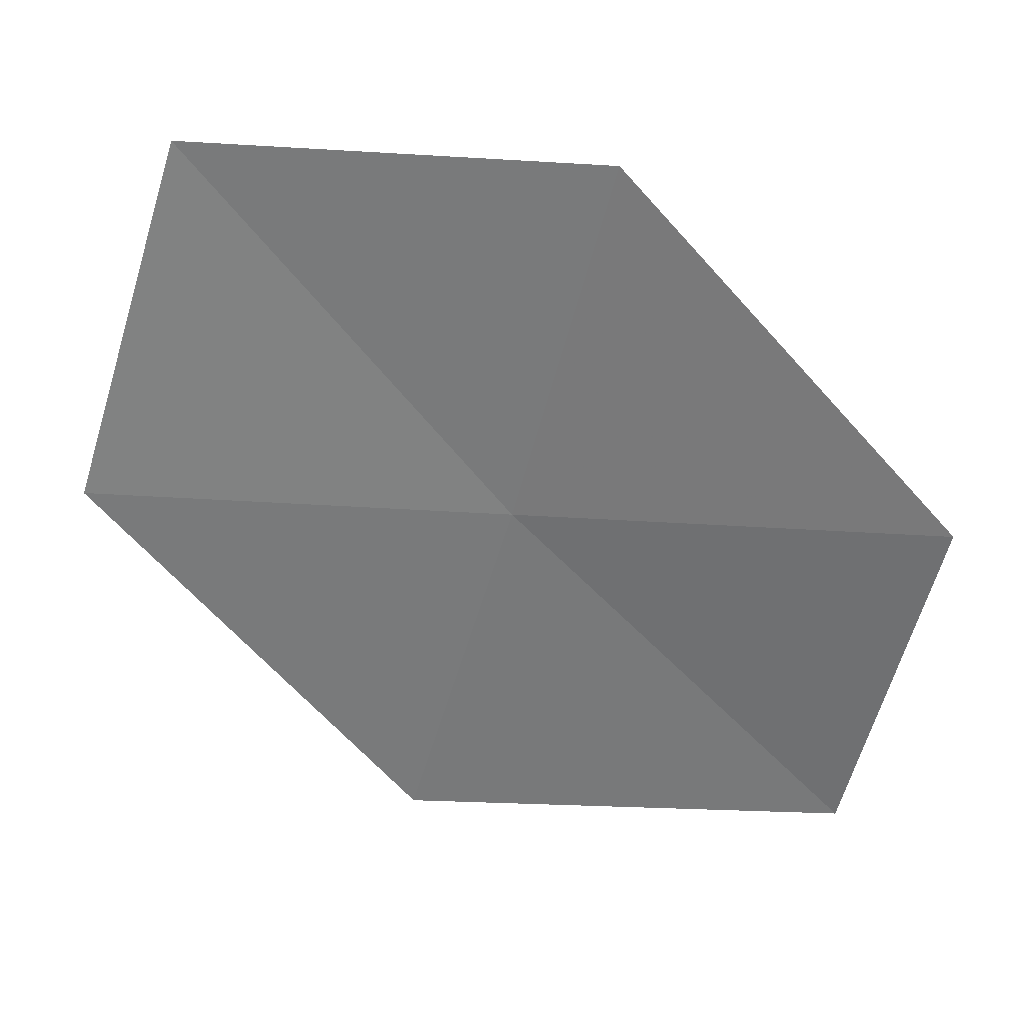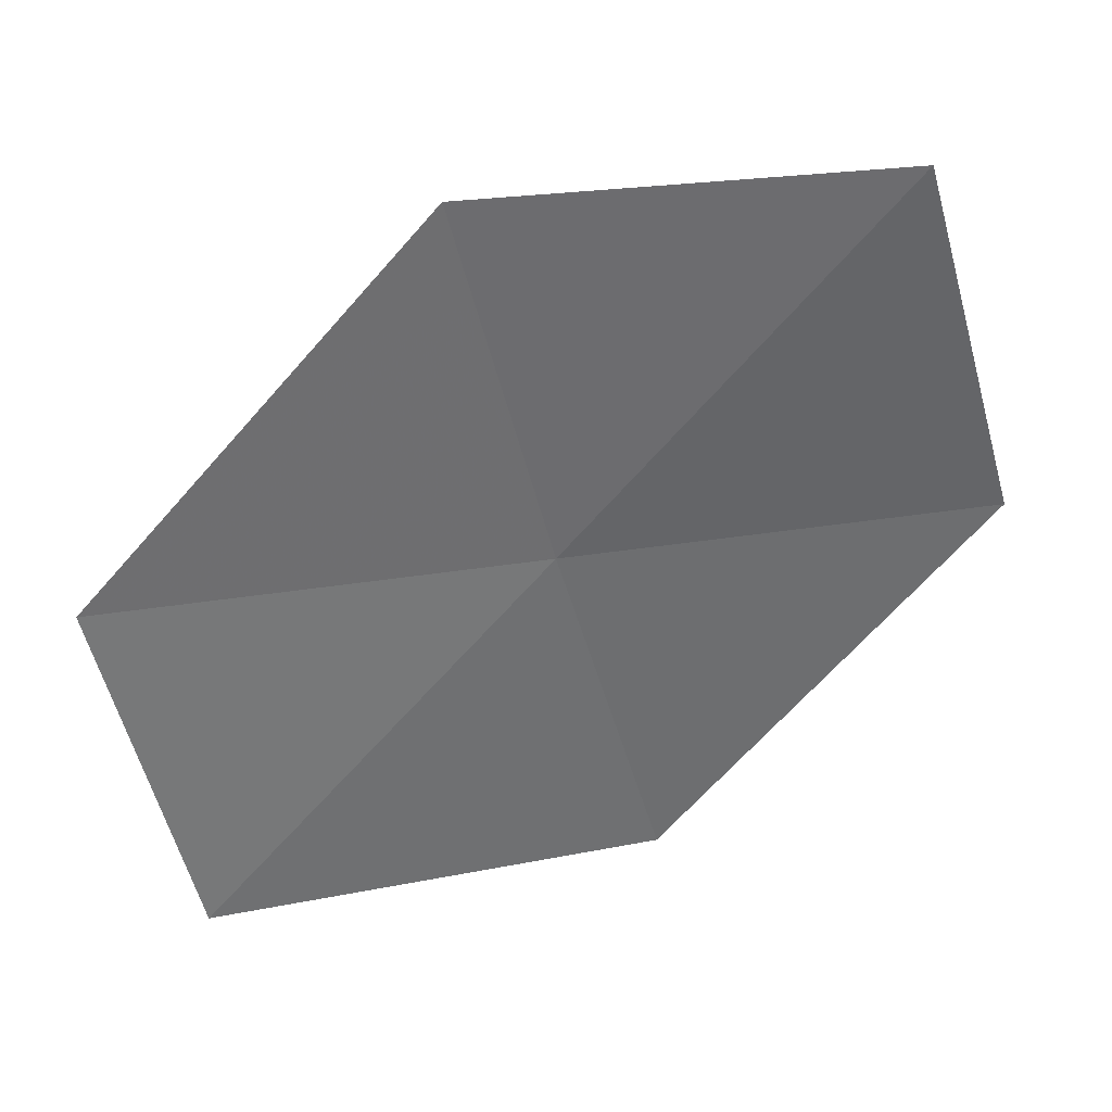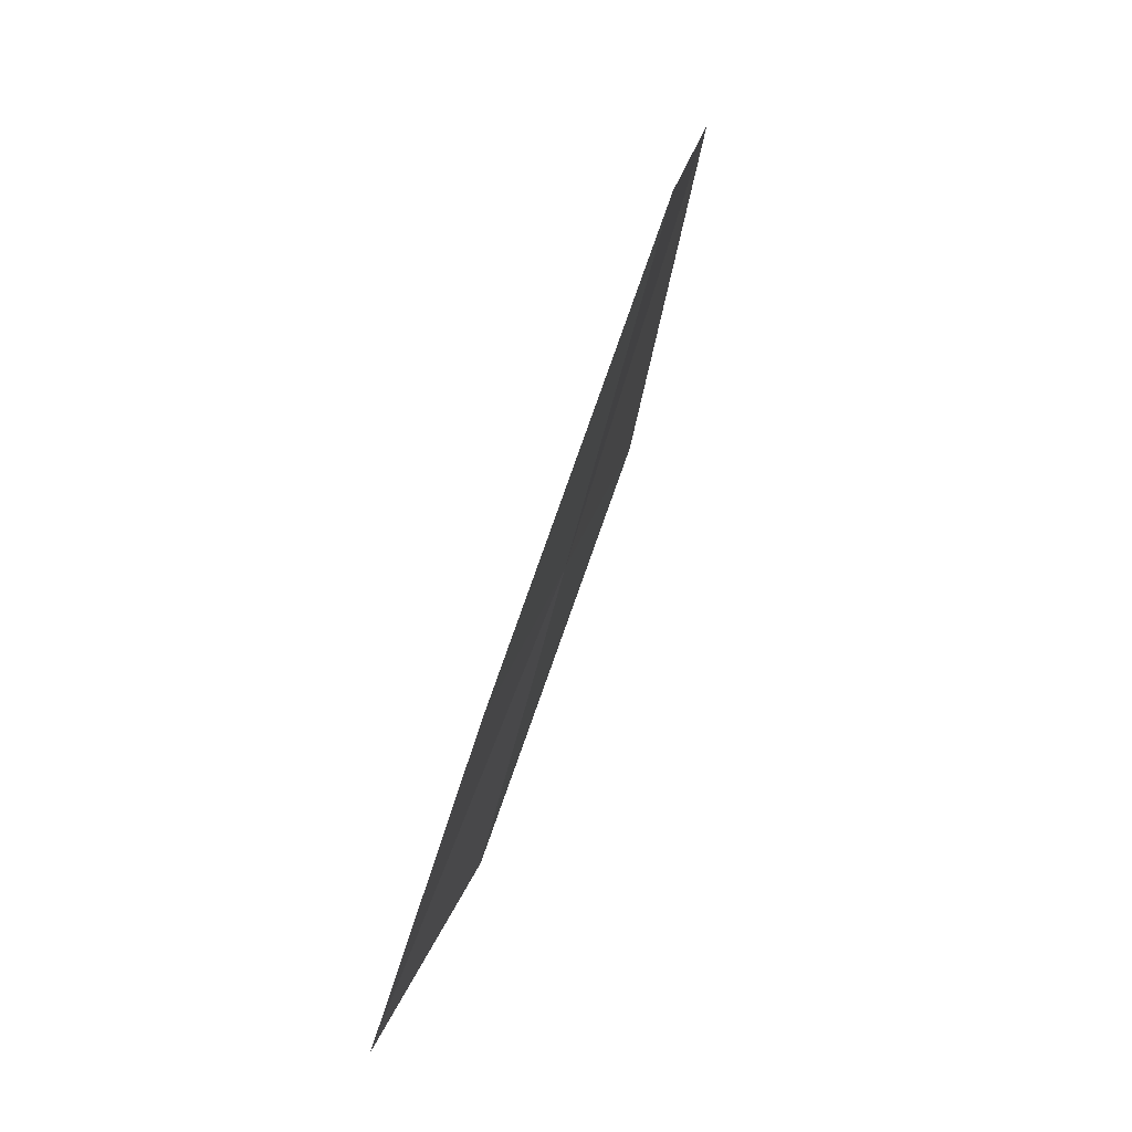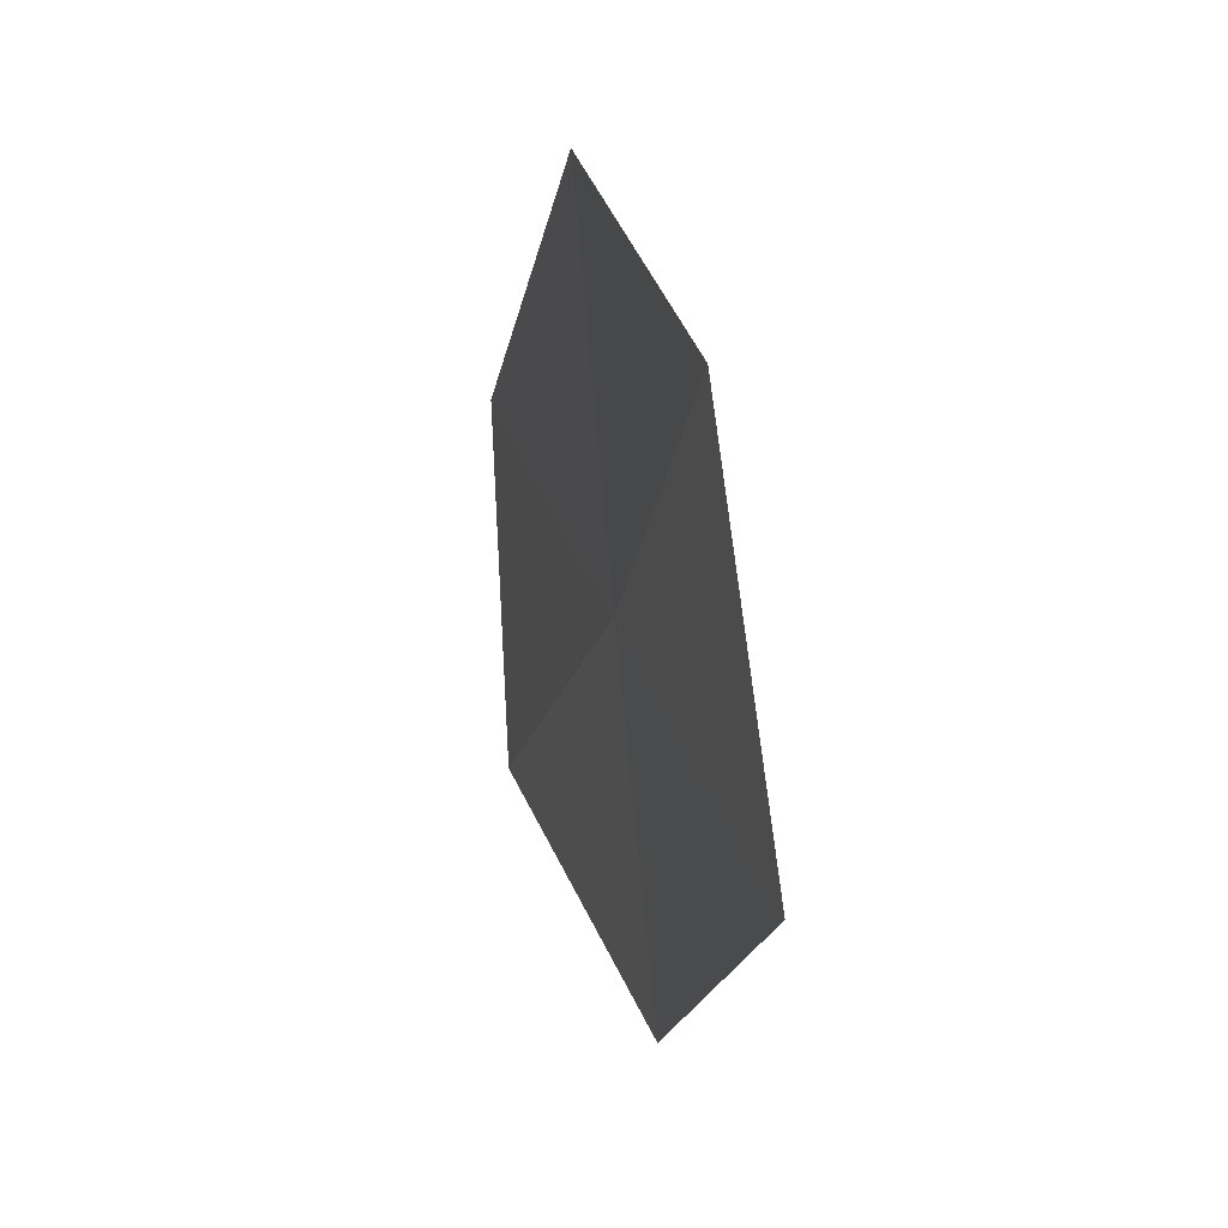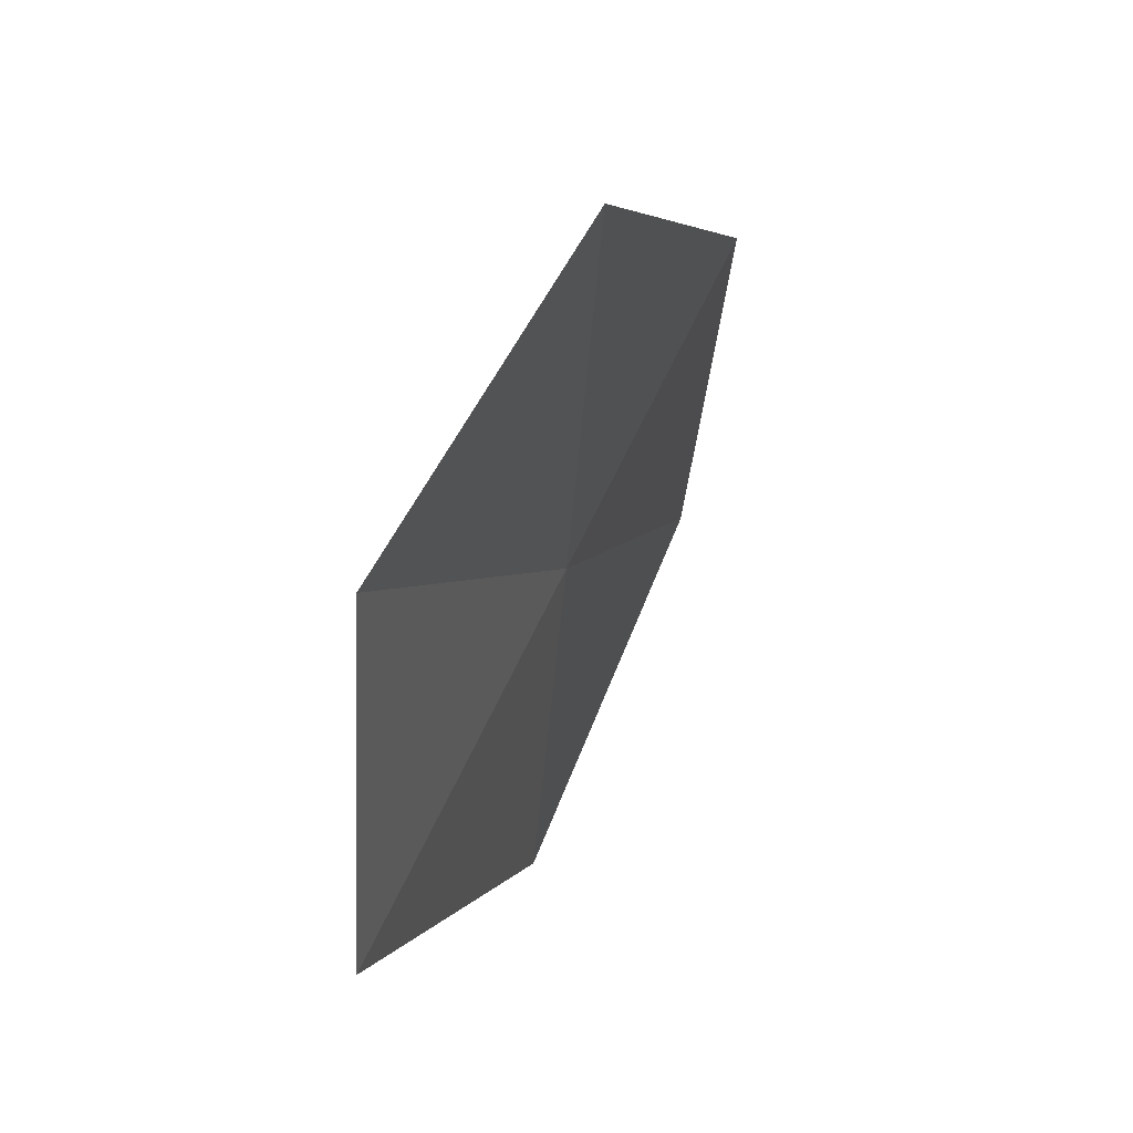
<metadata>
{"format":"obj","ext":"obj","renderer":"f3d","projection":"perspective","resolution":1024,"background":"white","views":[{"elev":32.7,"azim":-71.6,"up":"+Z"},{"elev":34.8,"azim":91.0,"up":"+Z"},{"elev":35.3,"azim":-164.1,"up":"+Y"},{"elev":30.1,"azim":177.2,"up":"+Z"},{"elev":55.0,"azim":-144.0,"up":"+Z"}]}
</metadata>
<code>
v 5.846 4.793 54.77
v 6.618 1.468 54.77
v 6.078 4.065 57.72
v 6.551 2.145 51.87
v 5.588 5.591 51.87
v 5.075 8.118 54.77
v 5.483 7.283 57.72
f 1 3 2
f 1 4 5
f 1 2 4
f 1 5 6
f 1 7 3
f 1 6 7

</code>
